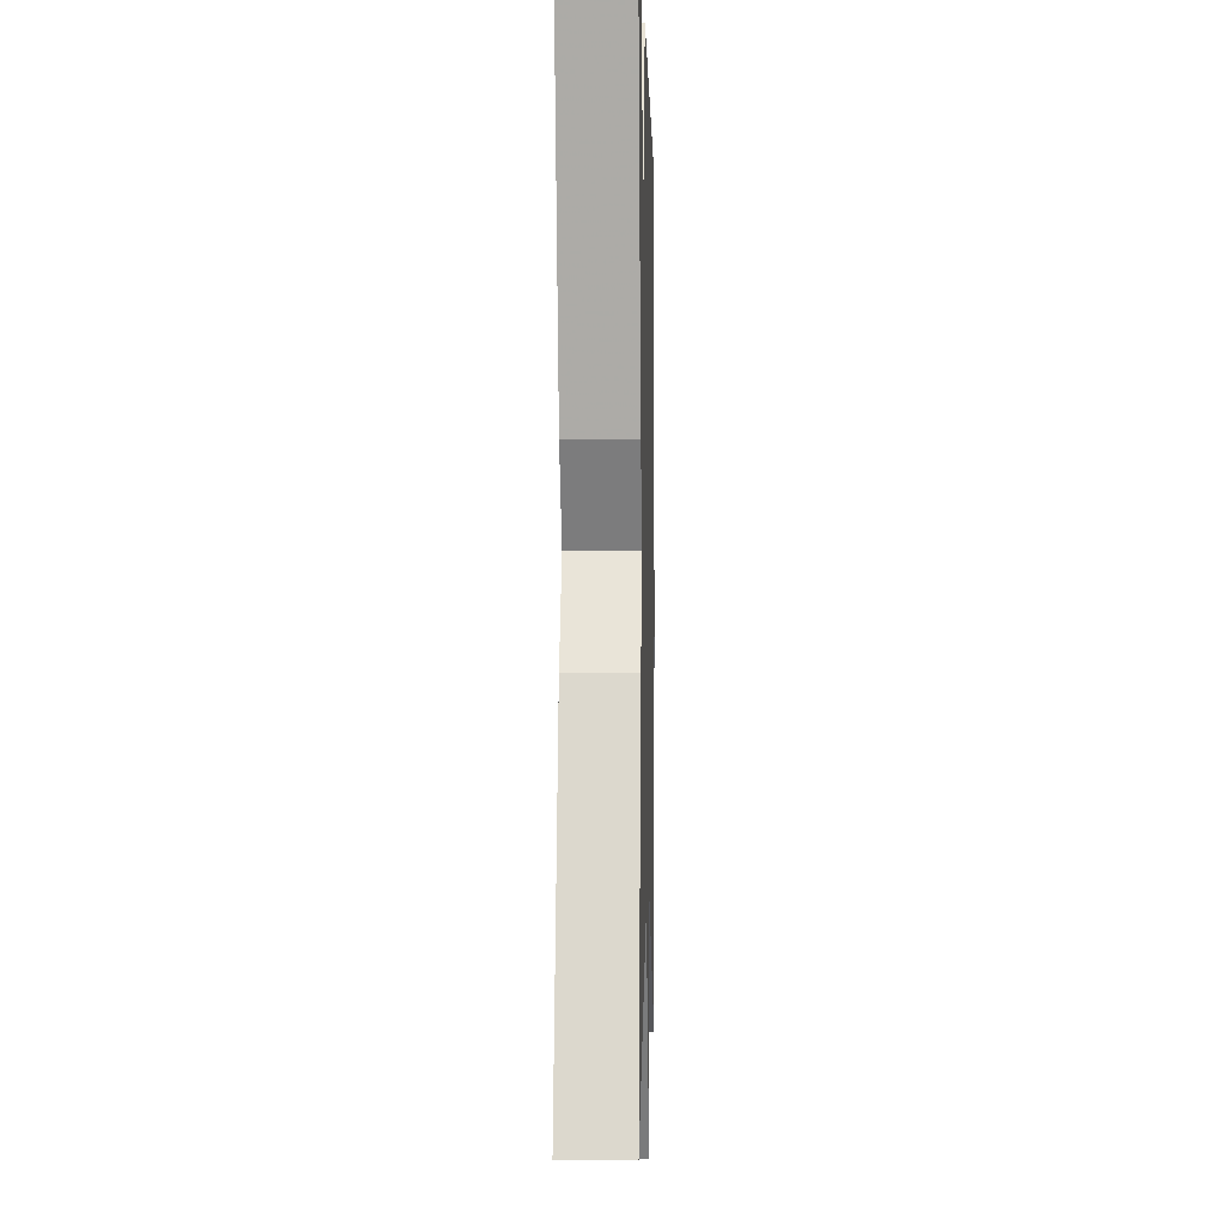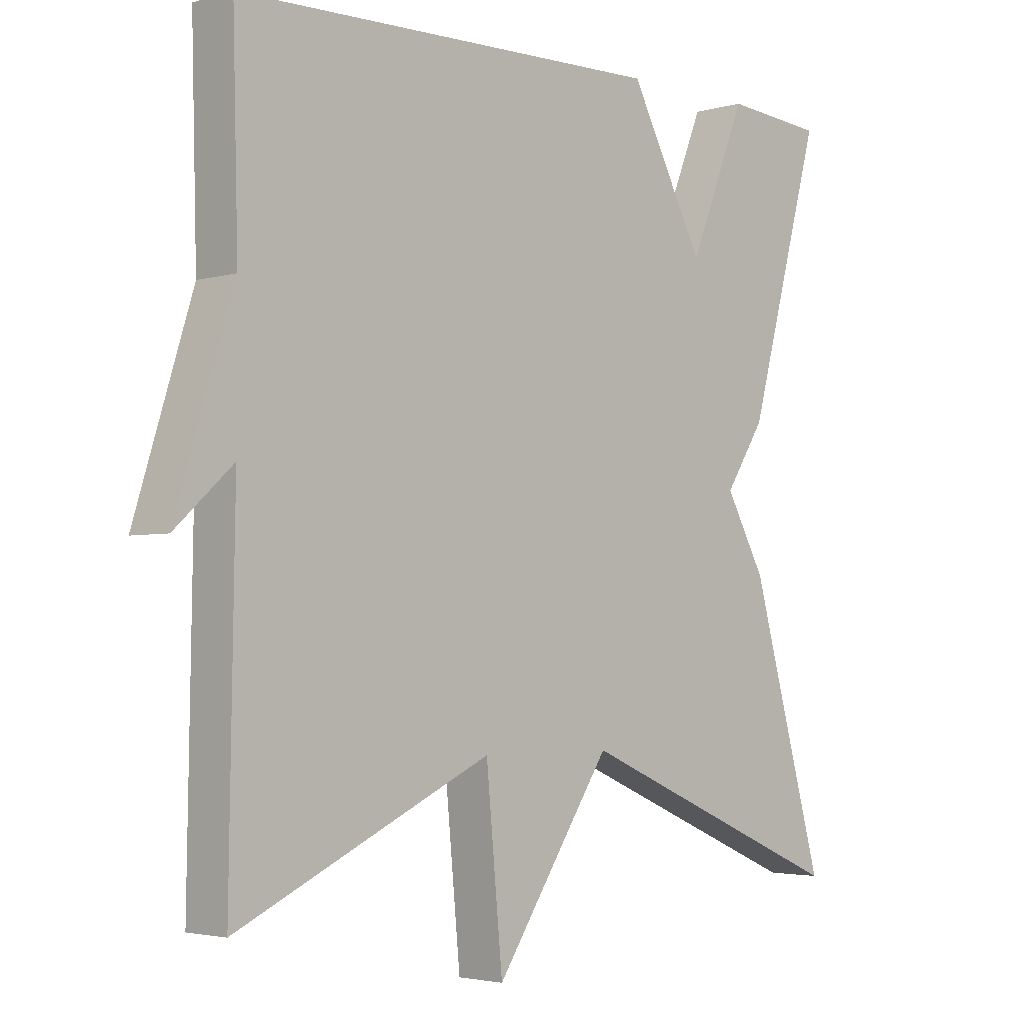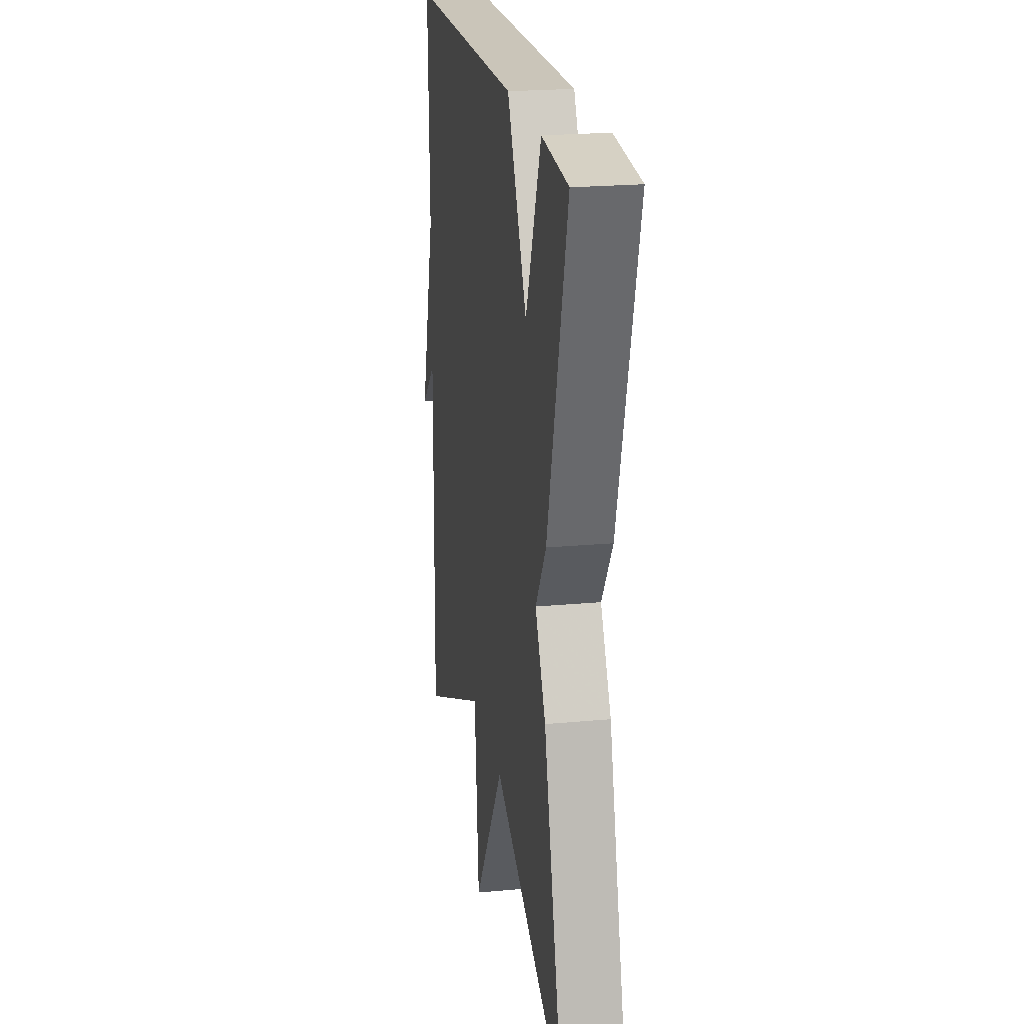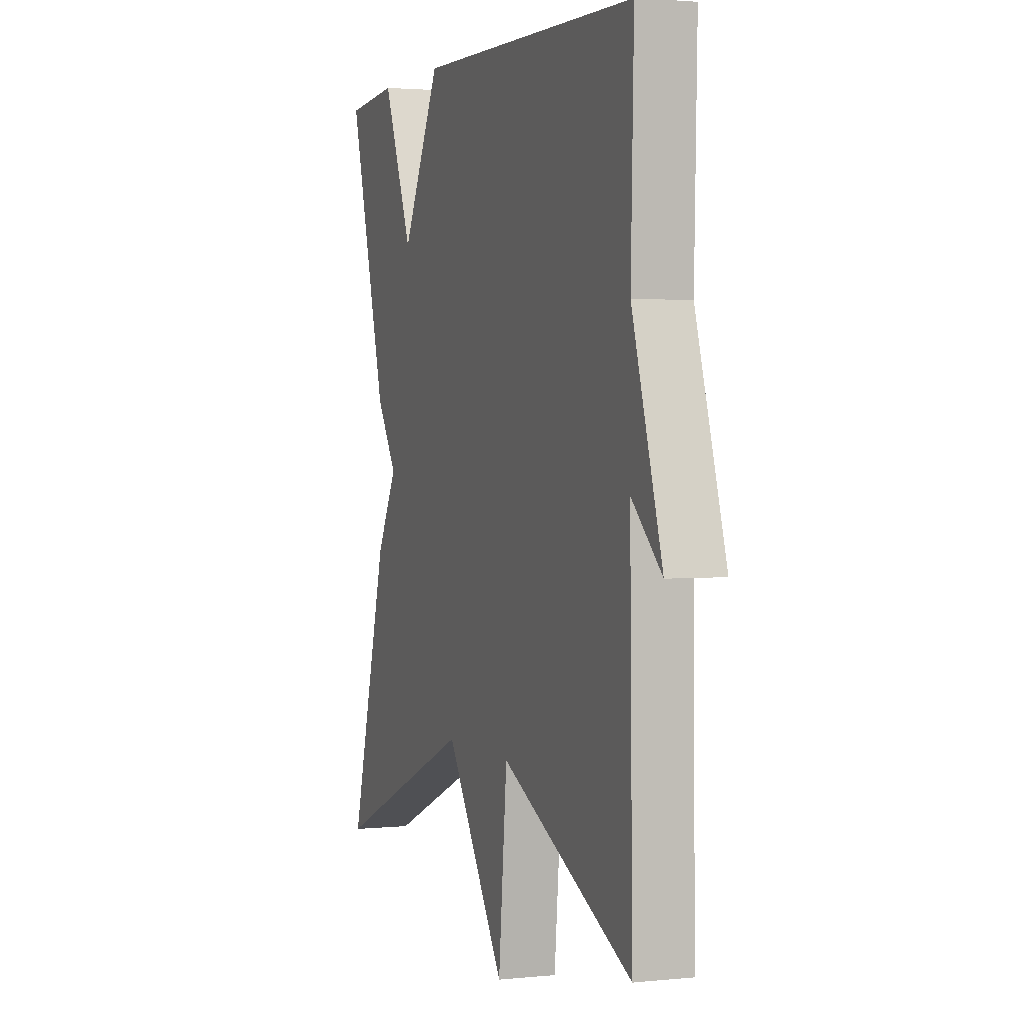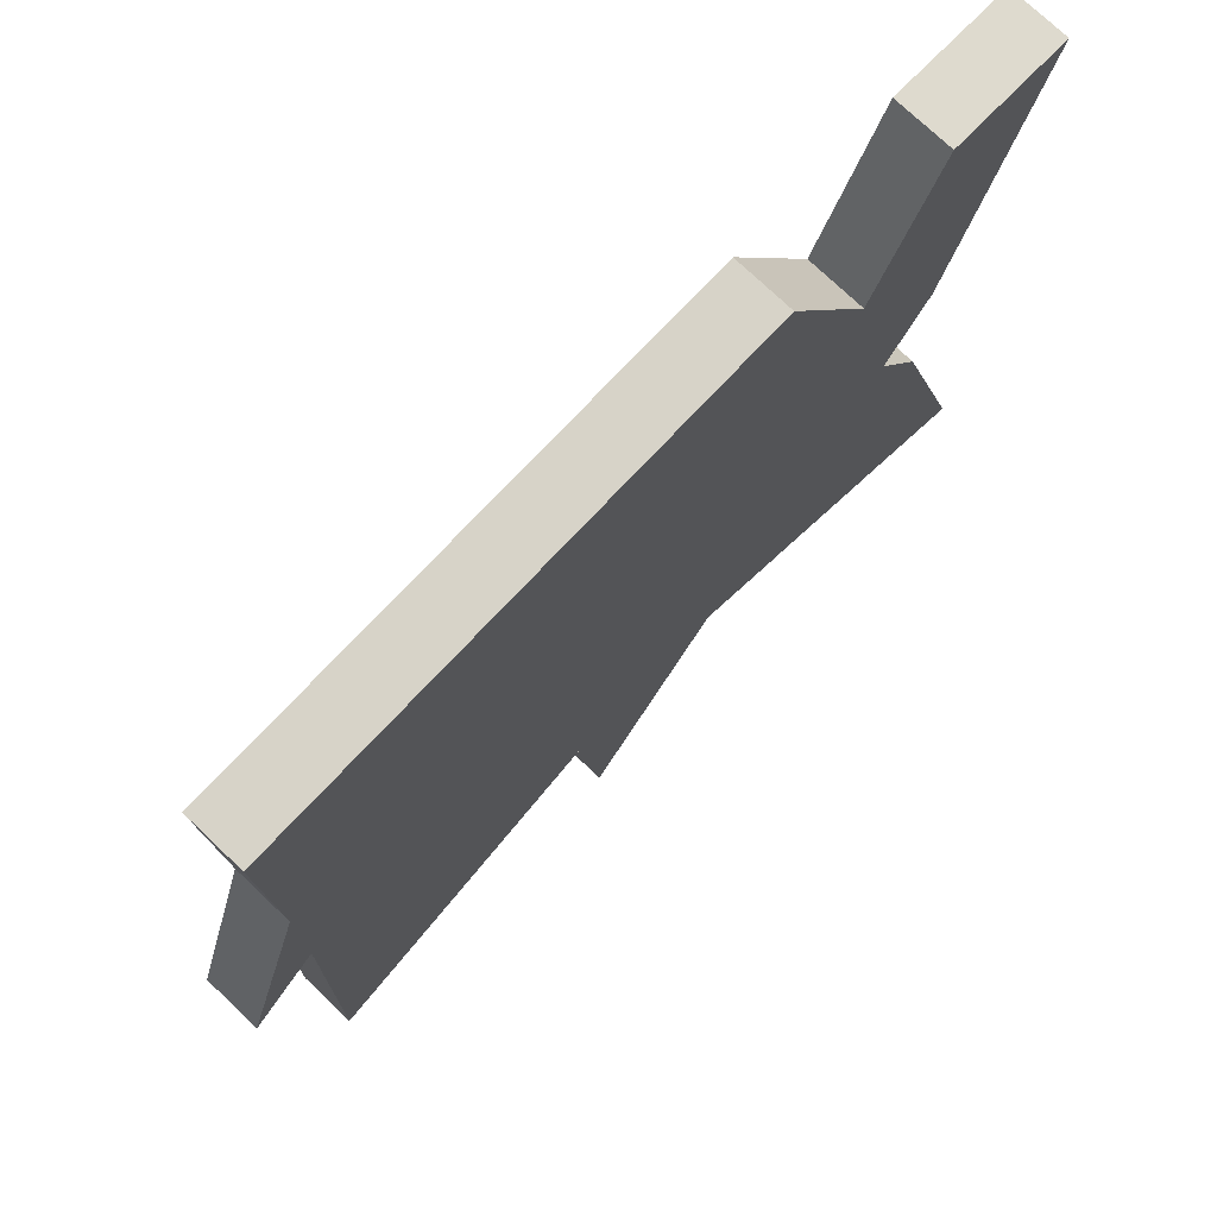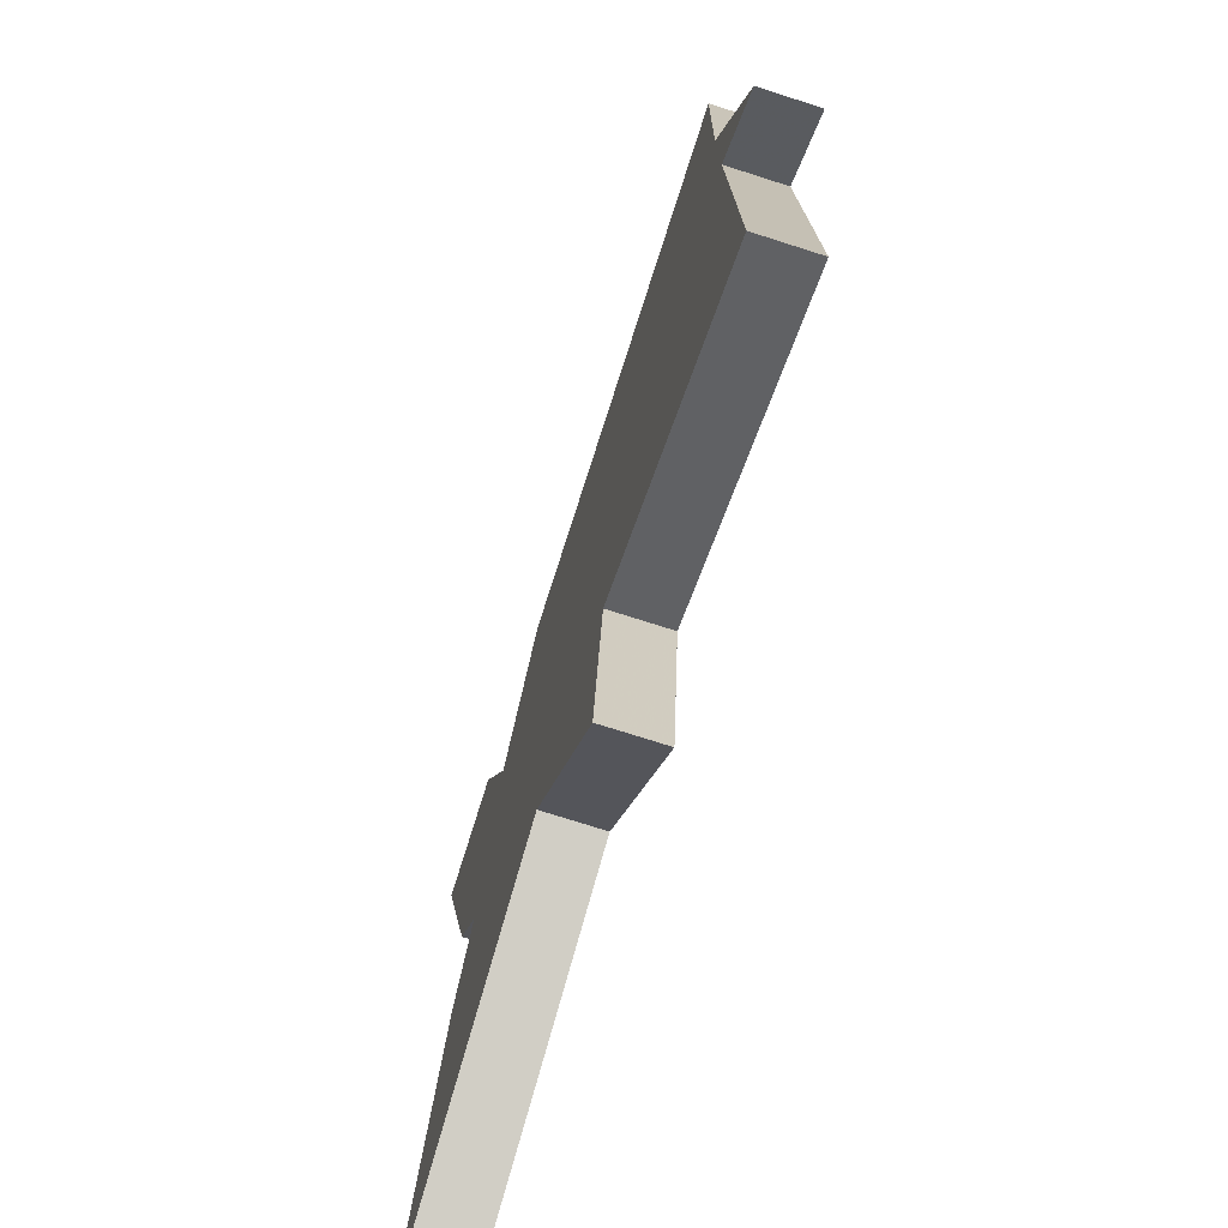
<metadata>
{"format":"obj","ext":"obj","renderer":"f3d","projection":"perspective","resolution":1024,"background":"white","views":[{"elev":-2.1,"azim":91.5,"up":"+Z"},{"elev":-3.2,"azim":-45.7,"up":"+Z"},{"elev":21.9,"azim":80.7,"up":"+Z"},{"elev":2.3,"azim":-109.8,"up":"+Z"},{"elev":75.3,"azim":-46.5,"up":"+Z"},{"elev":-74.5,"azim":-107.7,"up":"+Z"}]}
</metadata>
<code>
v -0.5 0.07 0.5
v 0.149 0.07 0.513
v 0.262 0.07 0.3
v 0.349 0.07 0.513
v 0.5 0.07 0.5
v 0.388 0.07 0.097
v 0.328 0.07 0.005
v 0.388 0.07 -0.103
v 0.5 0.07 -0.5
v 0.083 0.07 -0.322
v -0.092 0.07 -0.585
v -0.117 0.07 -0.322
v -0.5 0.07 -0.5
v -0.492 0.07 -0.002
v -0.579 0.07 -0.081
v -0.492 0.07 0.198
v -0.5 0 0.5
v 0.149 0 0.513
v 0.262 0 0.3
v 0.349 0 0.513
v 0.5 0 0.5
v 0.388 0 0.097
v 0.328 0 0.005
v 0.388 0 -0.103
v 0.5 0 -0.5
v 0.083 0 -0.322
v -0.092 0 -0.585
v -0.117 0 -0.322
v -0.5 0 -0.5
v -0.492 0 -0.002
v -0.579 0 -0.081
v -0.492 0 0.198
f 14 15 16
f 12 13 14
f 12 14 16
f 10 11 12
f 1 2 3
f 16 1 3
f 12 16 3
f 10 12 3
f 7 8 9 10
f 6 7 10
f 5 6 10
f 4 5 10
f 3 4 10
f 32 31 30
f 30 29 28
f 32 30 28
f 28 27 26
f 19 18 17
f 19 17 32
f 19 32 28
f 19 28 26
f 26 25 24 23
f 26 23 22
f 26 22 21
f 26 21 20
f 26 20 19
f 1 17 18 2
f 2 18 19 3
f 3 19 20 4
f 4 20 21 5
f 5 21 22 6
f 6 22 23 7
f 7 23 24 8
f 8 24 25 9
f 9 25 26 10
f 10 26 27 11
f 11 27 28 12
f 12 28 29 13
f 13 29 30 14
f 14 30 31 15
f 15 31 32 16
f 16 32 17 1

</code>
